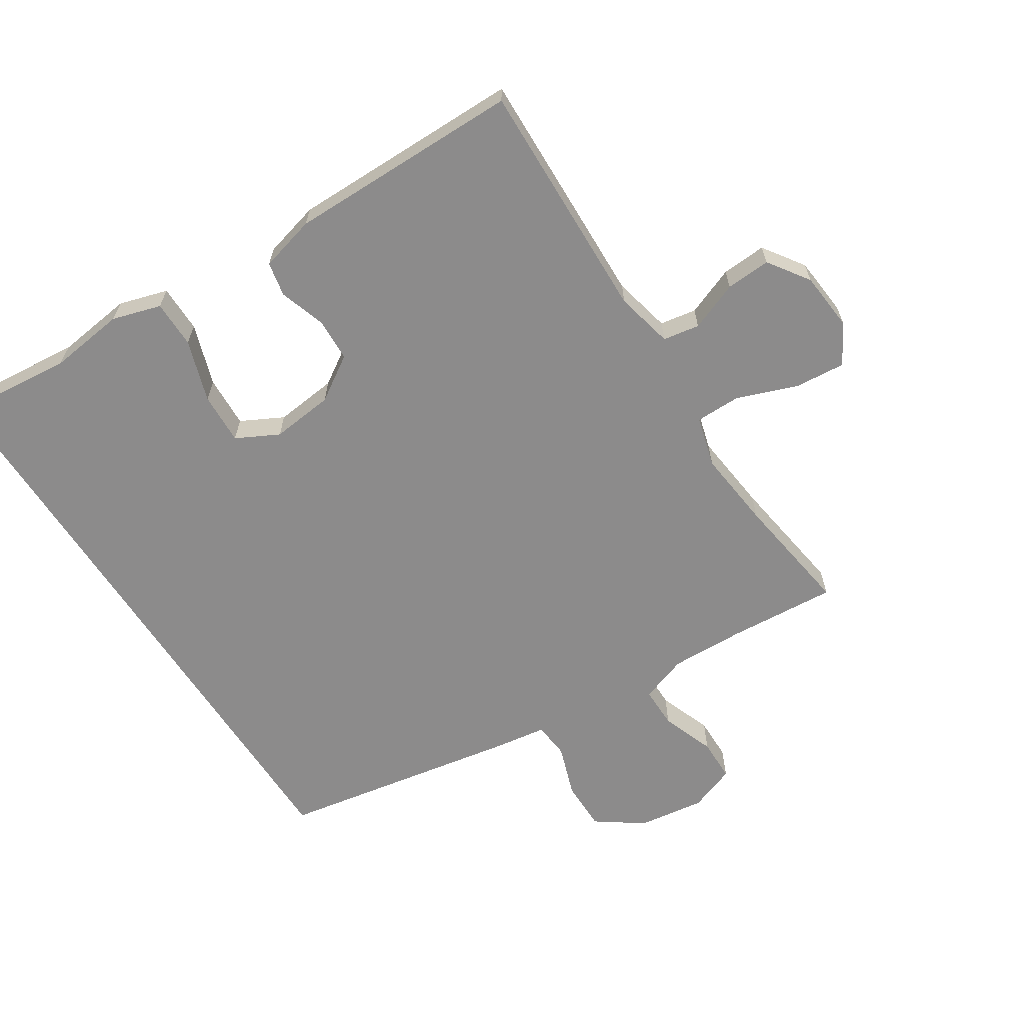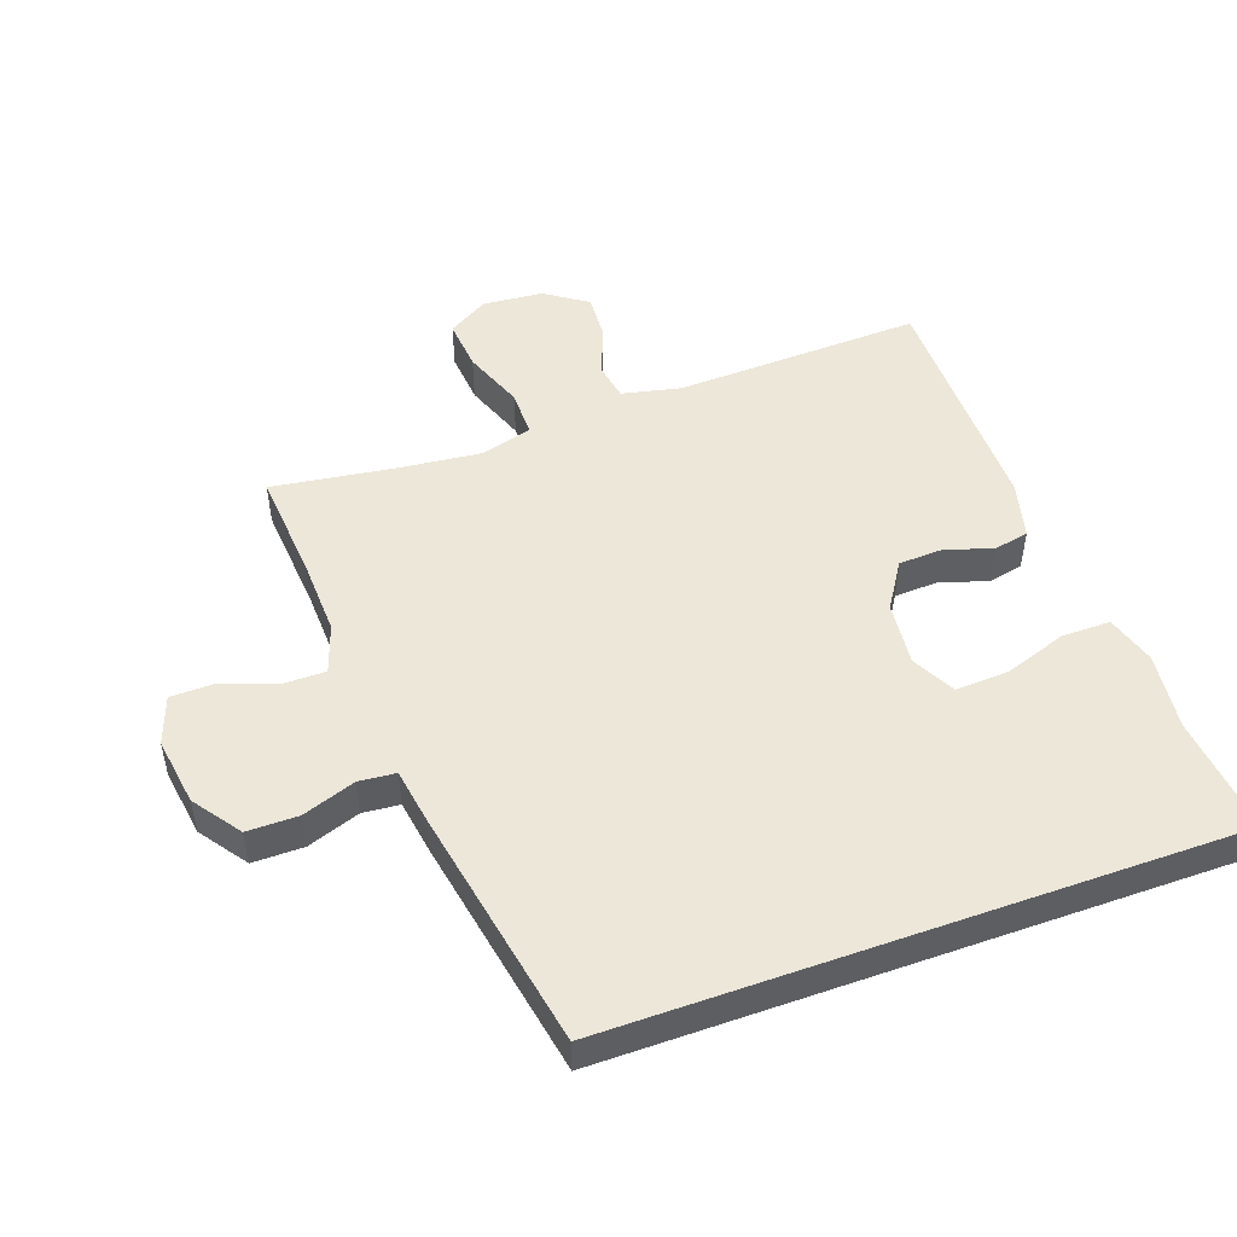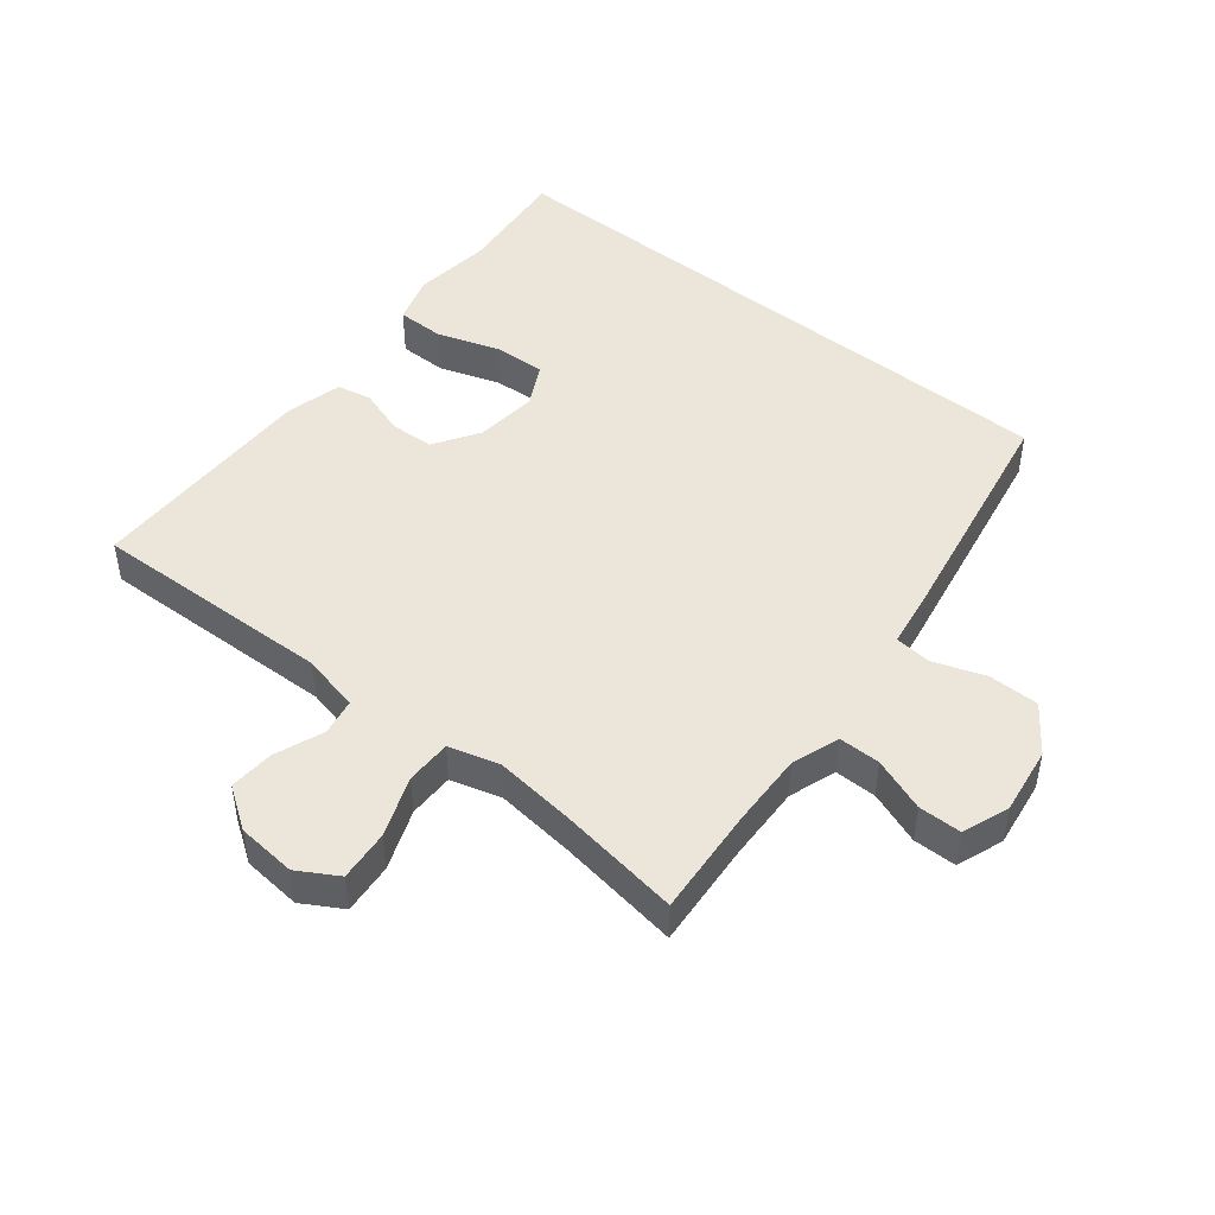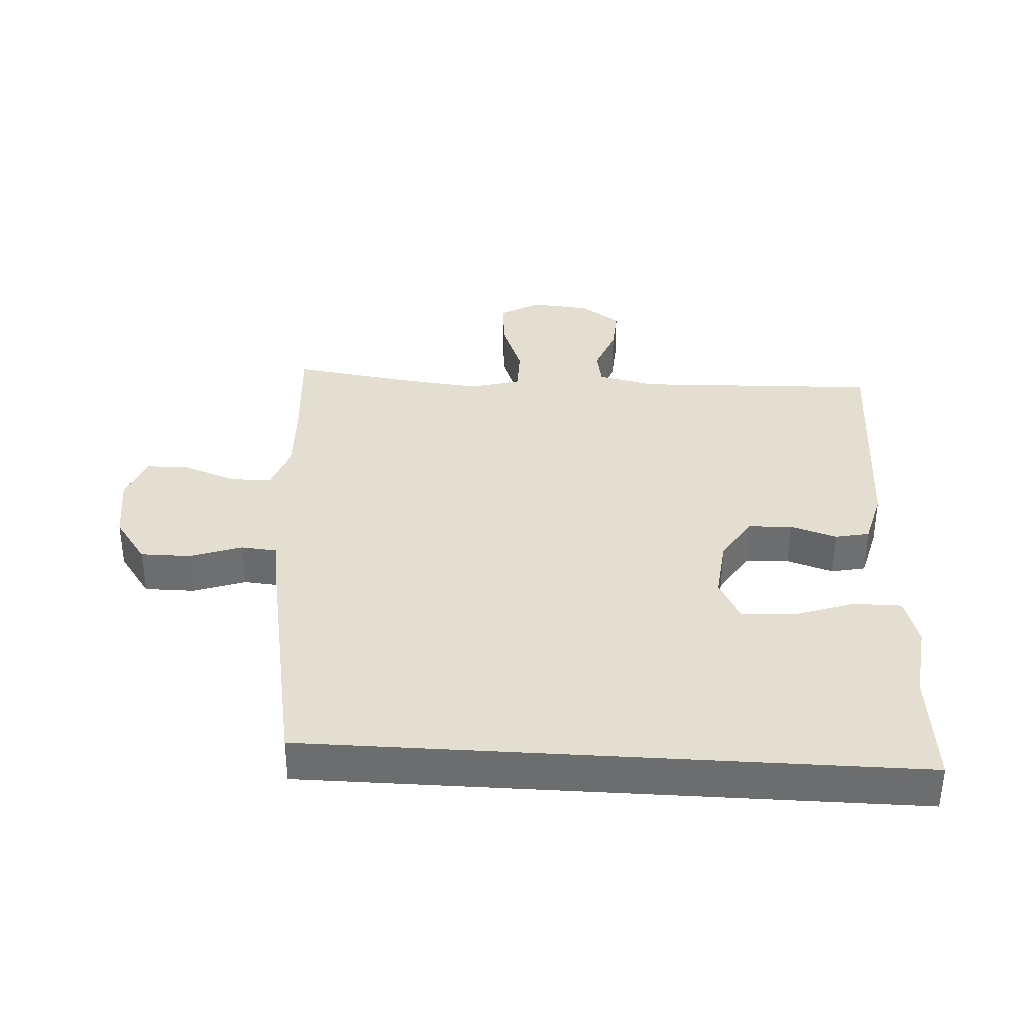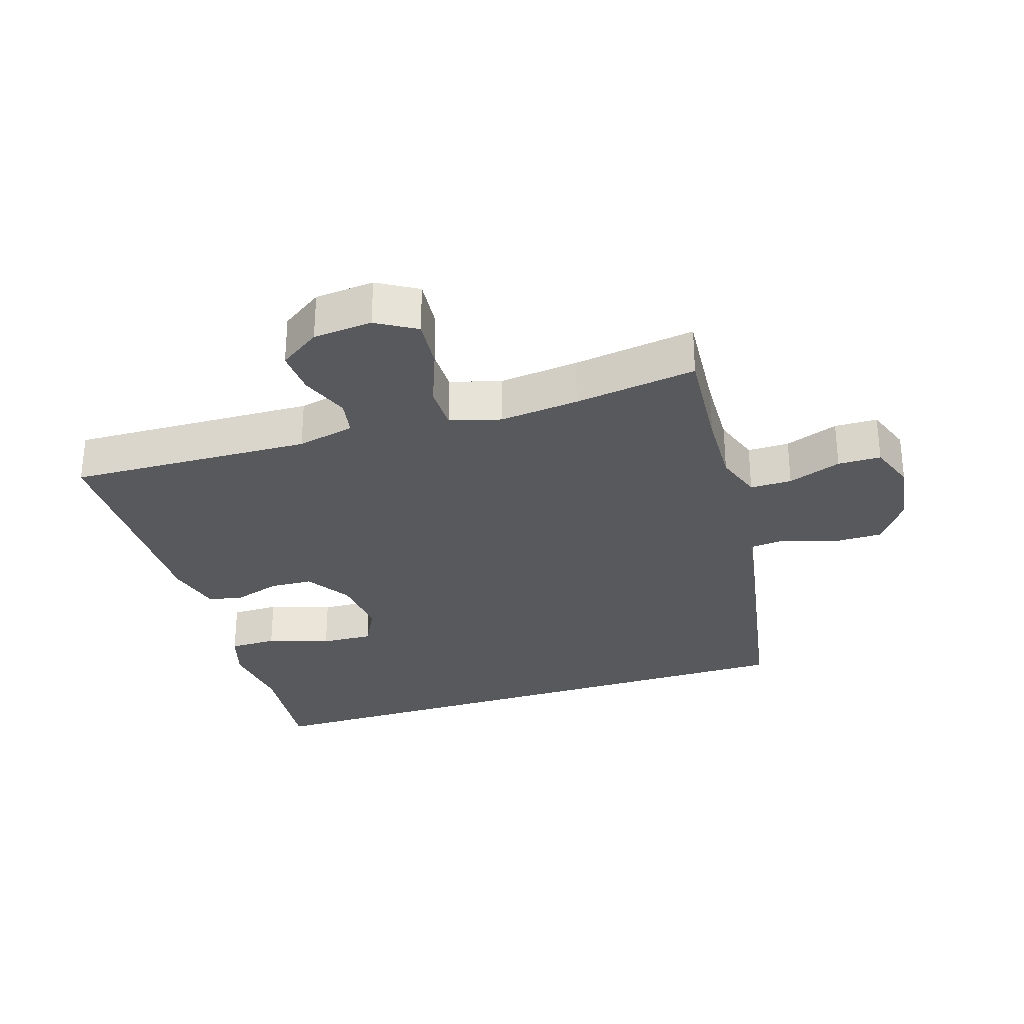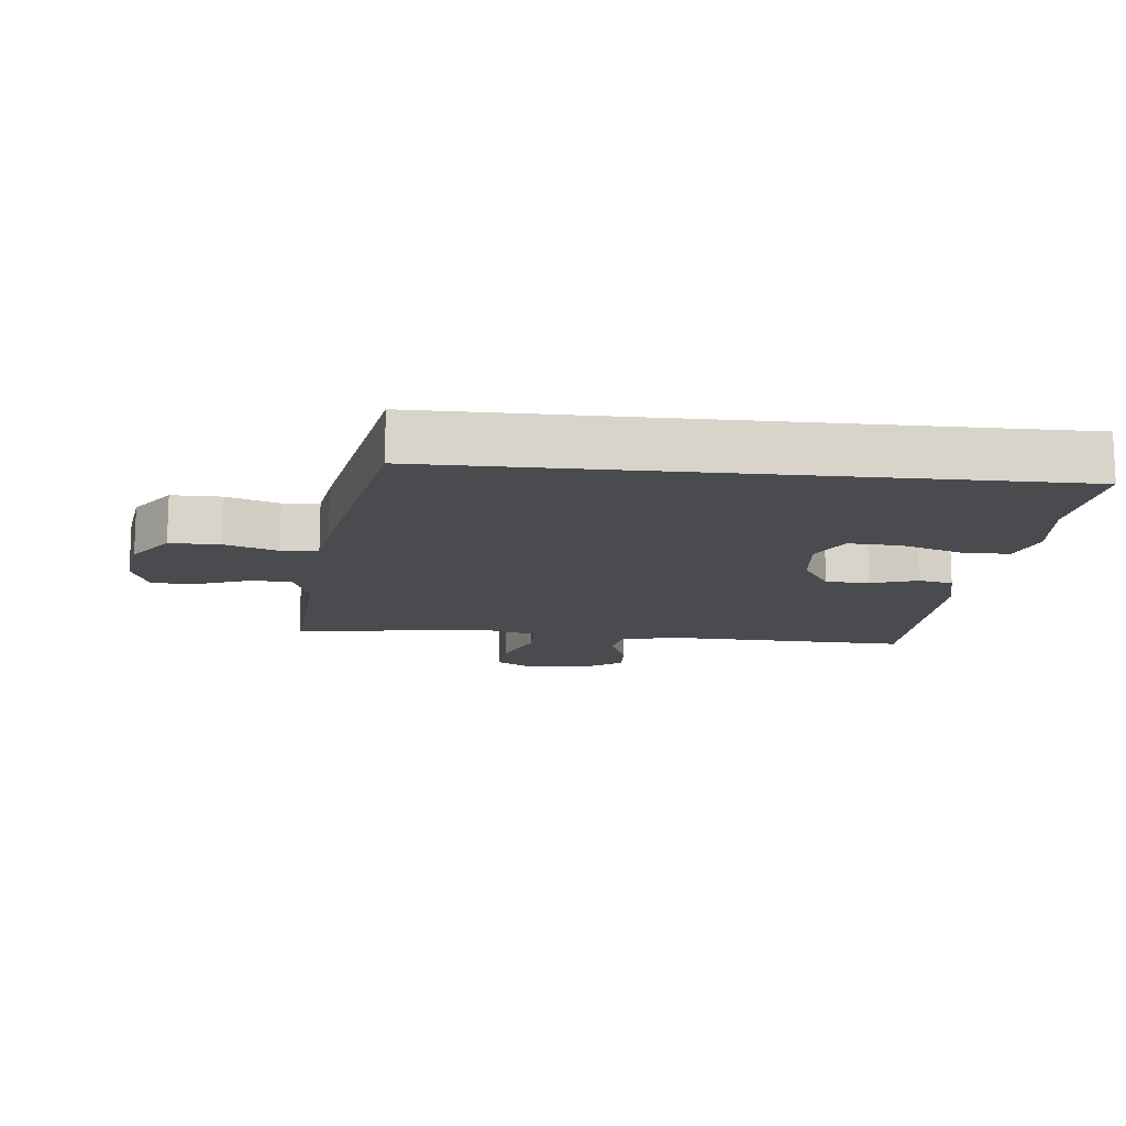
<metadata>
{"format":"obj","ext":"obj","renderer":"f3d","projection":"perspective","resolution":1024,"background":"white","views":[{"elev":-64.0,"azim":33.0,"up":"+Y"},{"elev":50.1,"azim":-109.7,"up":"+Y"},{"elev":47.1,"azim":128.9,"up":"+Y"},{"elev":35.7,"azim":-86.5,"up":"+Y"},{"elev":-29.9,"azim":107.7,"up":"+Y"},{"elev":-13.9,"azim":-95.8,"up":"+Y"}]}
</metadata>
<code>
v 0.5 0.07 0.5
v 0.487 0.07 0.127
v 0.507 0.07 0.038
v 0.563 0.07 0.028
v 0.638 0.07 0.057
v 0.707 0.07 0.061
v 0.75 0.07 -0.002
v 0.758 0.07 -0.093
v 0.722 0.07 -0.154
v 0.644 0.07 -0.147
v 0.552 0.07 -0.112
v 0.482 0.07 -0.112
v 0.46 0.07 -0.19
v 0.473 0.07 -0.312
v 0.5 0.07 -0.5
v 0.333 0.07 -0.487
v 0.219 0.07 -0.483
v 0.146 0.07 -0.508
v 0.146 0.07 -0.572
v 0.176 0.07 -0.654
v 0.175 0.07 -0.72
v 0.103 0.07 -0.746
v 0 0.07 -0.731
v -0.071 0.07 -0.68
v -0.071 0.07 -0.603
v -0.043 0.07 -0.523
v -0.048 0.07 -0.467
v -0.132 0.07 -0.454
v -0.5 0.07 -0.386
v -0.5 0.07 0.545
v -0.322 0.07 0.527
v -0.205 0.07 0.541
v -0.13 0.07 0.518
v -0.13 0.07 0.445
v -0.162 0.07 0.35
v -0.166 0.07 0.27
v -0.101 0.07 0.236
v -0.005 0.07 0.246
v 0.064 0.07 0.29
v 0.067 0.07 0.357
v 0.044 0.07 0.428
v 0.055 0.07 0.481
v 0.141 0.07 0.503
v 0.5 0 0.5
v 0.487 0 0.127
v 0.507 0 0.038
v 0.563 0 0.028
v 0.638 0 0.057
v 0.707 0 0.061
v 0.75 0 -0.002
v 0.758 0 -0.093
v 0.722 0 -0.154
v 0.644 0 -0.147
v 0.552 0 -0.112
v 0.482 0 -0.112
v 0.46 0 -0.19
v 0.473 0 -0.312
v 0.5 0 -0.5
v 0.333 0 -0.487
v 0.219 0 -0.483
v 0.146 0 -0.508
v 0.146 0 -0.572
v 0.176 0 -0.654
v 0.175 0 -0.72
v 0.103 0 -0.746
v 0 0 -0.731
v -0.071 0 -0.68
v -0.071 0 -0.603
v -0.043 0 -0.523
v -0.048 0 -0.467
v -0.132 0 -0.454
v -0.5 0 -0.386
v -0.5 0 0.545
v -0.322 0 0.527
v -0.205 0 0.541
v -0.13 0 0.518
v -0.13 0 0.445
v -0.162 0 0.35
v -0.166 0 0.27
v -0.101 0 0.236
v -0.005 0 0.246
v 0.064 0 0.29
v 0.067 0 0.357
v 0.044 0 0.428
v 0.055 0 0.481
v 0.141 0 0.503
f 43 1 2
f 42 43 2
f 41 42 2
f 40 41 2
f 39 40 2 3
f 38 39 3
f 37 38 3
f 33 34 35
f 32 33 35
f 31 32 35
f 31 35 36
f 30 31 36
f 29 30 36
f 28 29 36
f 27 28 36
f 24 25 26
f 23 24 26
f 22 23 26
f 21 22 26
f 20 21 26
f 19 20 26
f 18 19 26 27
f 27 36 37
f 18 27 37
f 17 18 37
f 14 15 16
f 16 17 37
f 14 16 37
f 13 14 37
f 9 10 11
f 8 9 11
f 7 8 11
f 6 7 11
f 5 6 11
f 4 5 11
f 3 4 11 12
f 3 12 13 37
f 45 44 86
f 45 86 85
f 45 85 84
f 45 84 83
f 46 45 83 82
f 46 82 81
f 46 81 80
f 78 77 76
f 78 76 75
f 78 75 74
f 79 78 74
f 79 74 73
f 79 73 72
f 79 72 71
f 79 71 70
f 69 68 67
f 69 67 66
f 69 66 65
f 69 65 64
f 69 64 63
f 69 63 62
f 70 69 62 61
f 80 79 70
f 80 70 61
f 80 61 60
f 59 58 57
f 80 60 59
f 80 59 57
f 80 57 56
f 54 53 52
f 54 52 51
f 54 51 50
f 54 50 49
f 54 49 48
f 54 48 47
f 55 54 47 46
f 80 56 55 46
f 1 44 45 2
f 2 45 46 3
f 3 46 47 4
f 4 47 48 5
f 5 48 49 6
f 6 49 50 7
f 7 50 51 8
f 8 51 52 9
f 9 52 53 10
f 10 53 54 11
f 11 54 55 12
f 12 55 56 13
f 13 56 57 14
f 14 57 58 15
f 15 58 59 16
f 16 59 60 17
f 17 60 61 18
f 18 61 62 19
f 19 62 63 20
f 20 63 64 21
f 21 64 65 22
f 22 65 66 23
f 23 66 67 24
f 24 67 68 25
f 25 68 69 26
f 26 69 70 27
f 27 70 71 28
f 28 71 72 29
f 29 72 73 30
f 30 73 74 31
f 31 74 75 32
f 32 75 76 33
f 33 76 77 34
f 34 77 78 35
f 35 78 79 36
f 36 79 80 37
f 37 80 81 38
f 38 81 82 39
f 39 82 83 40
f 40 83 84 41
f 41 84 85 42
f 42 85 86 43
f 43 86 44 1

</code>
